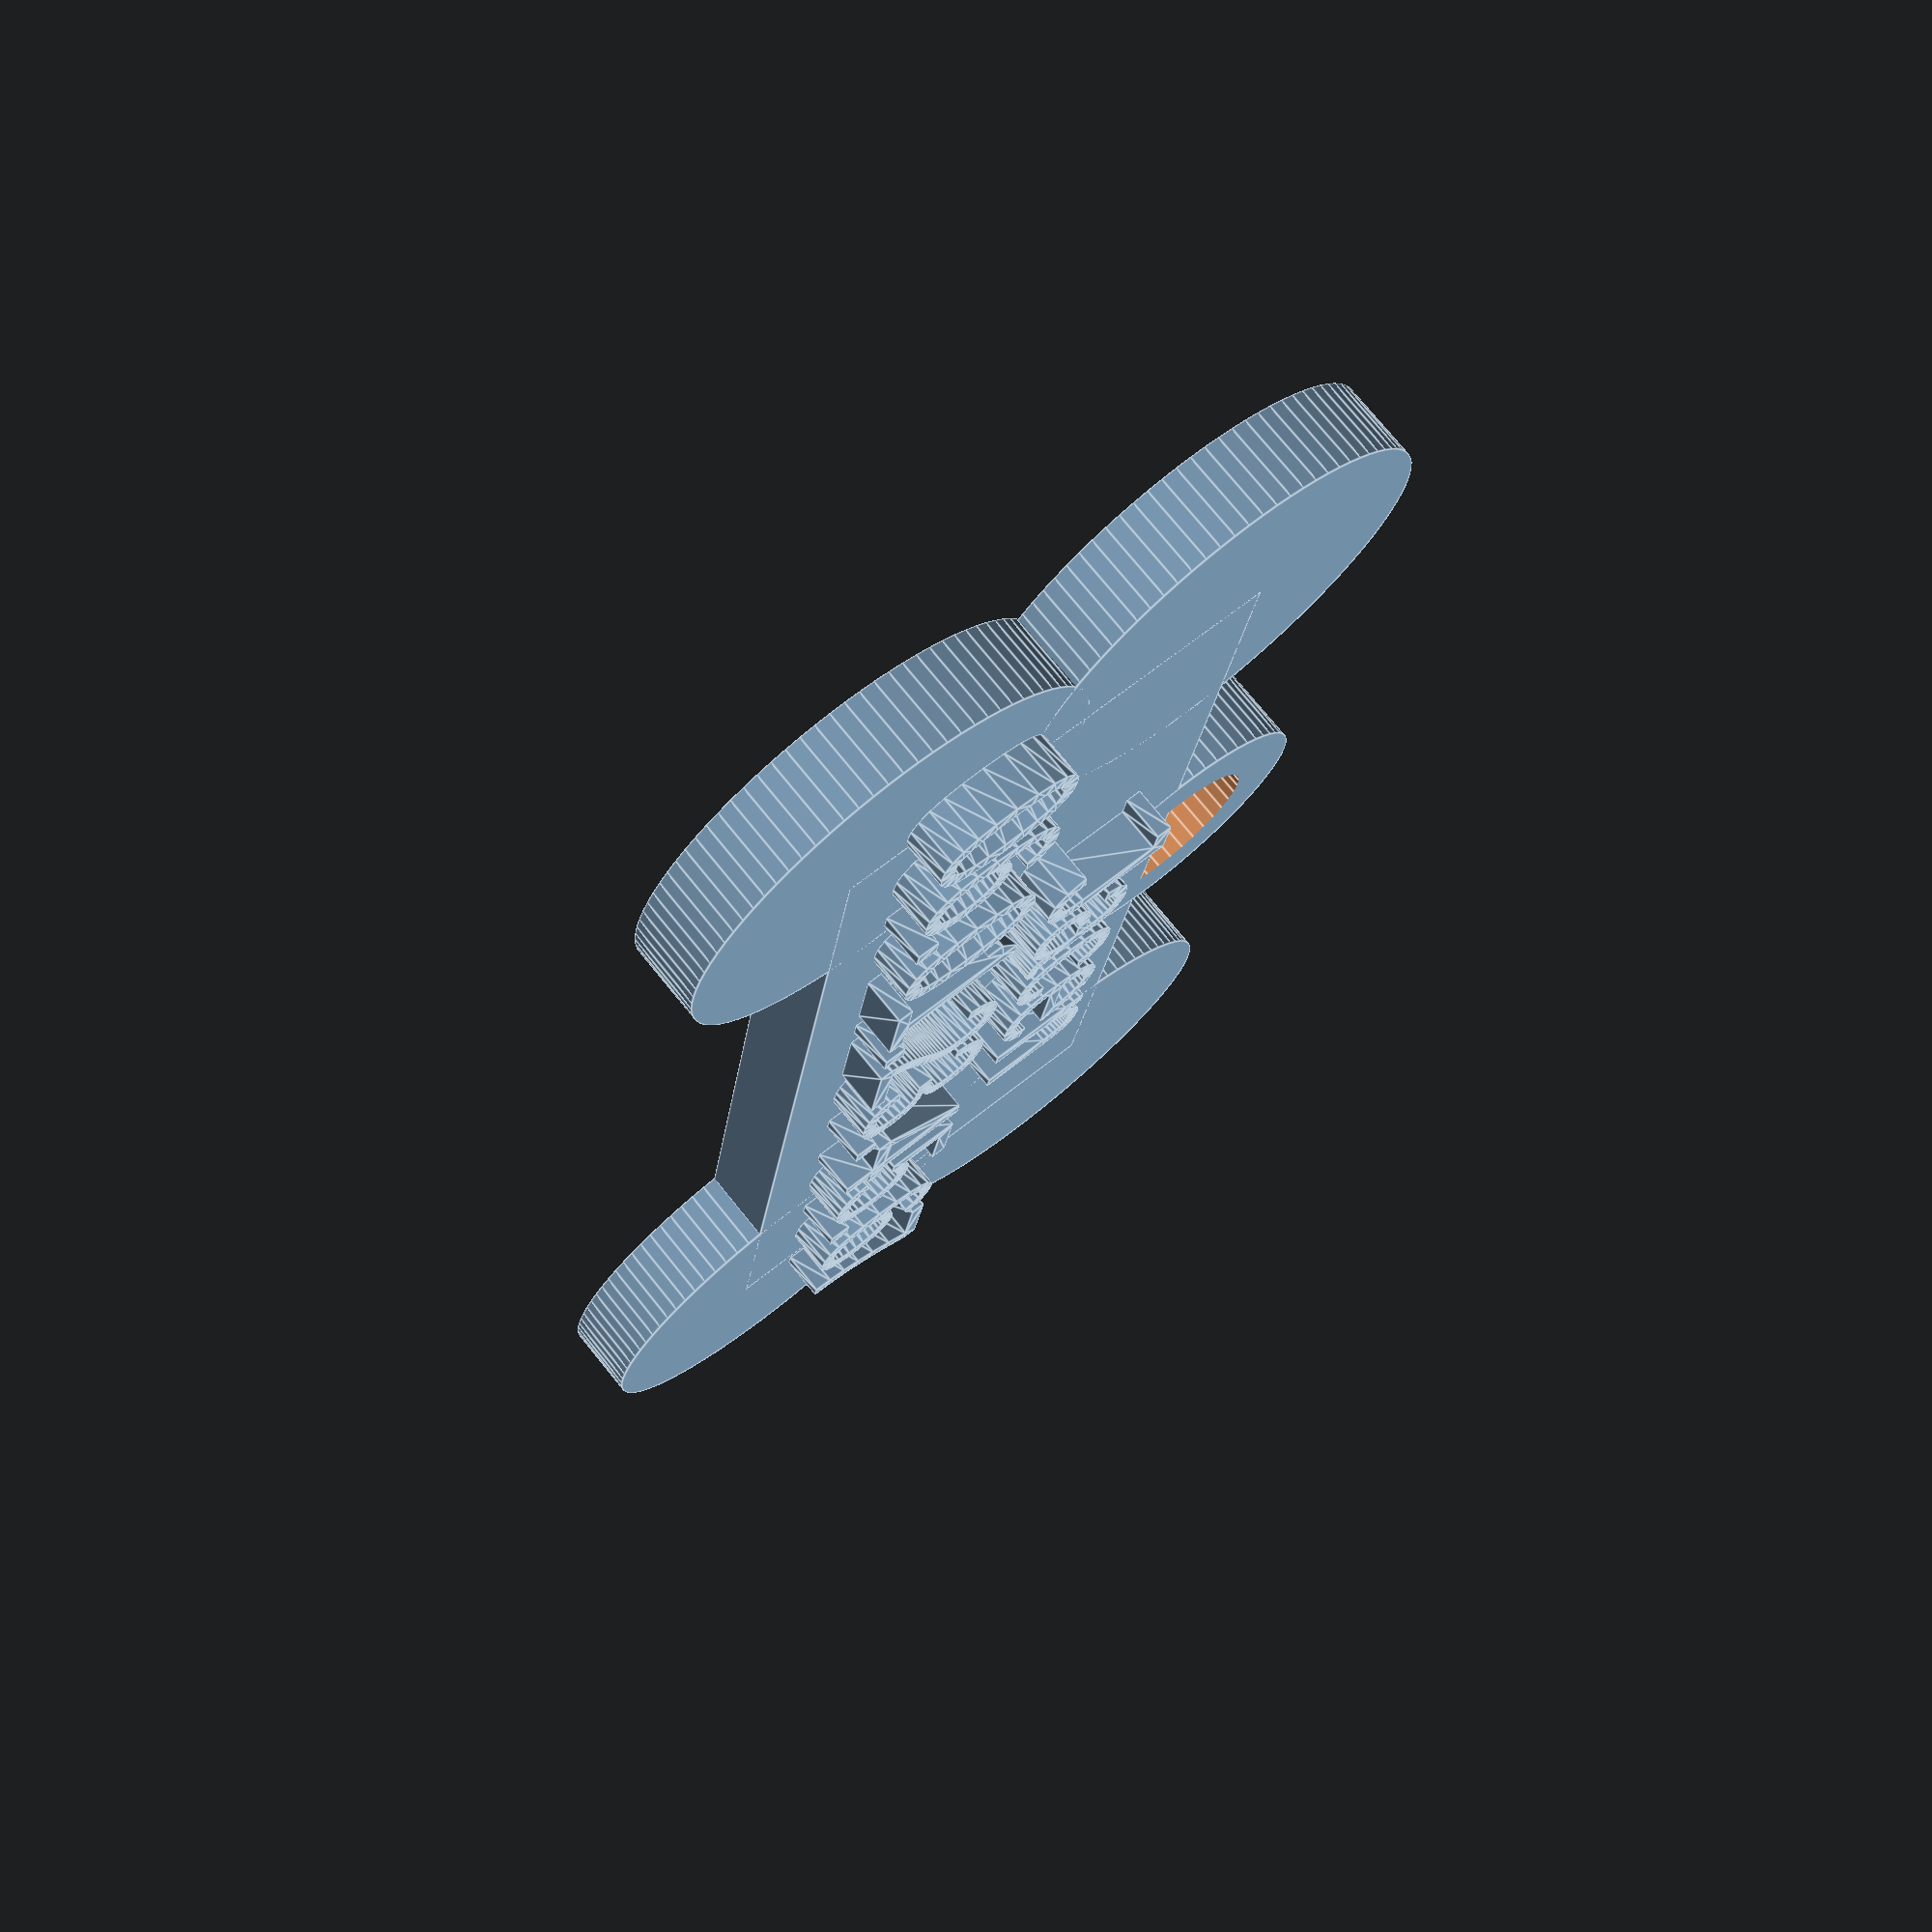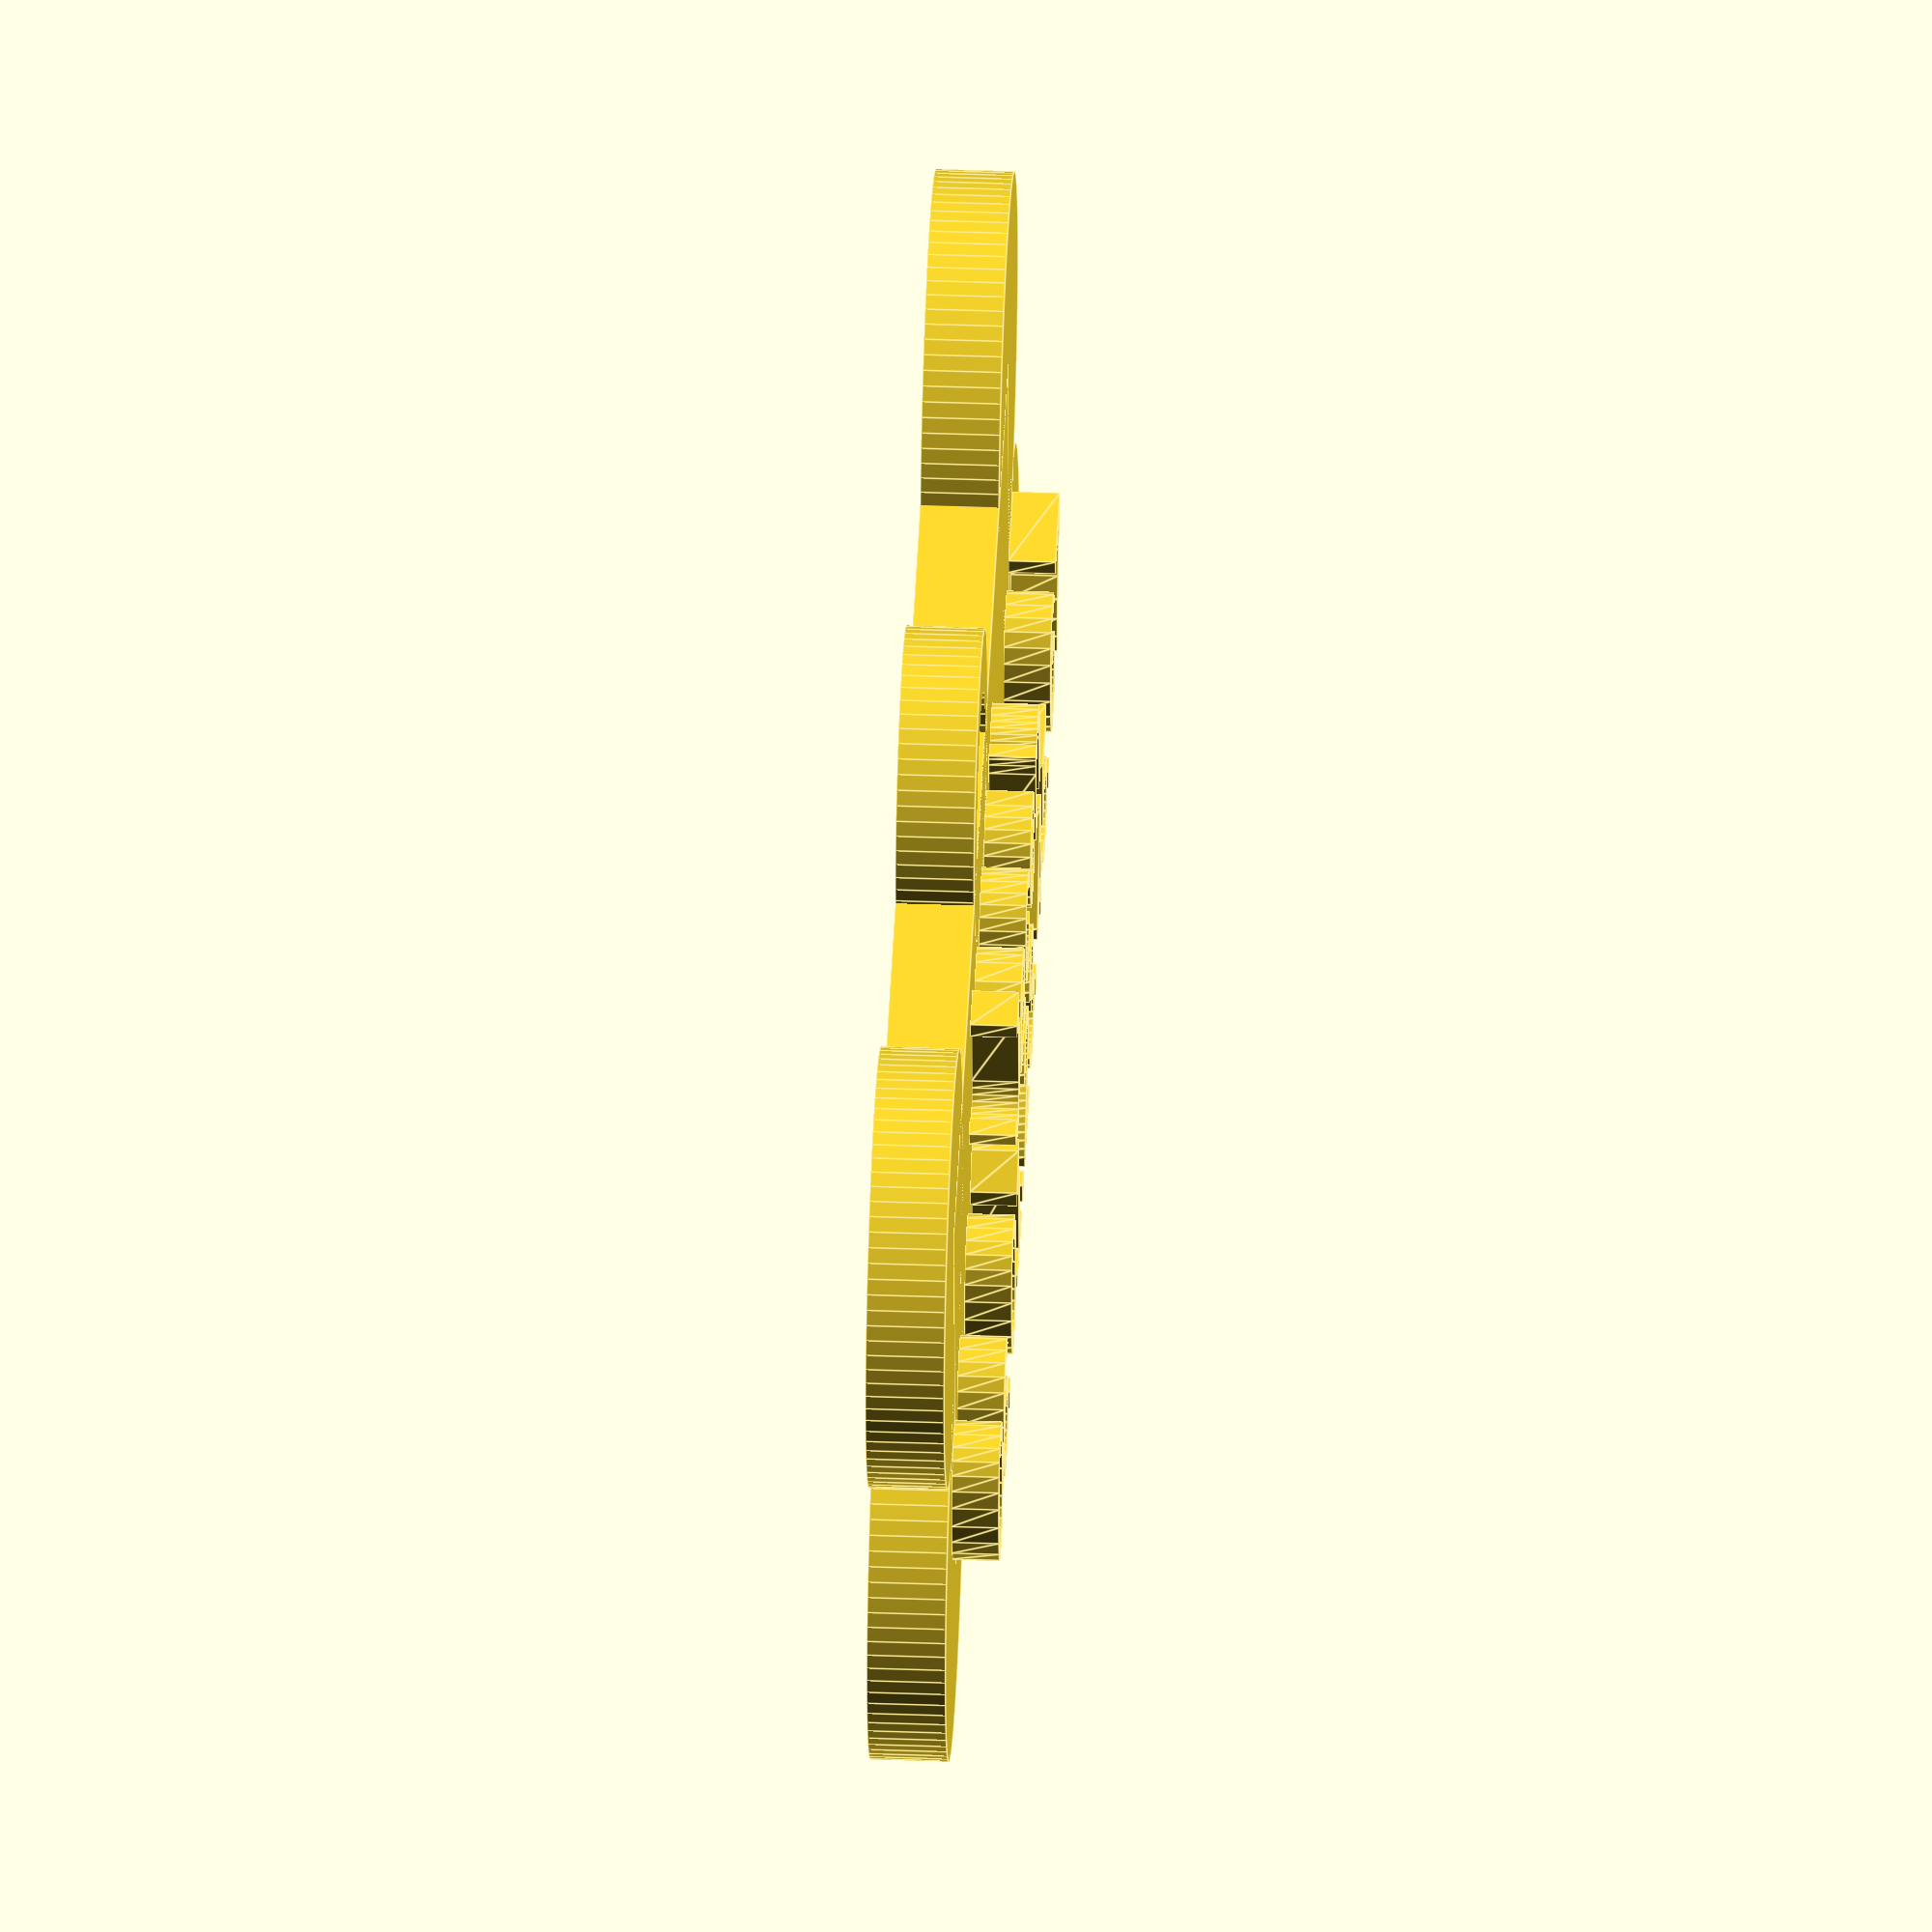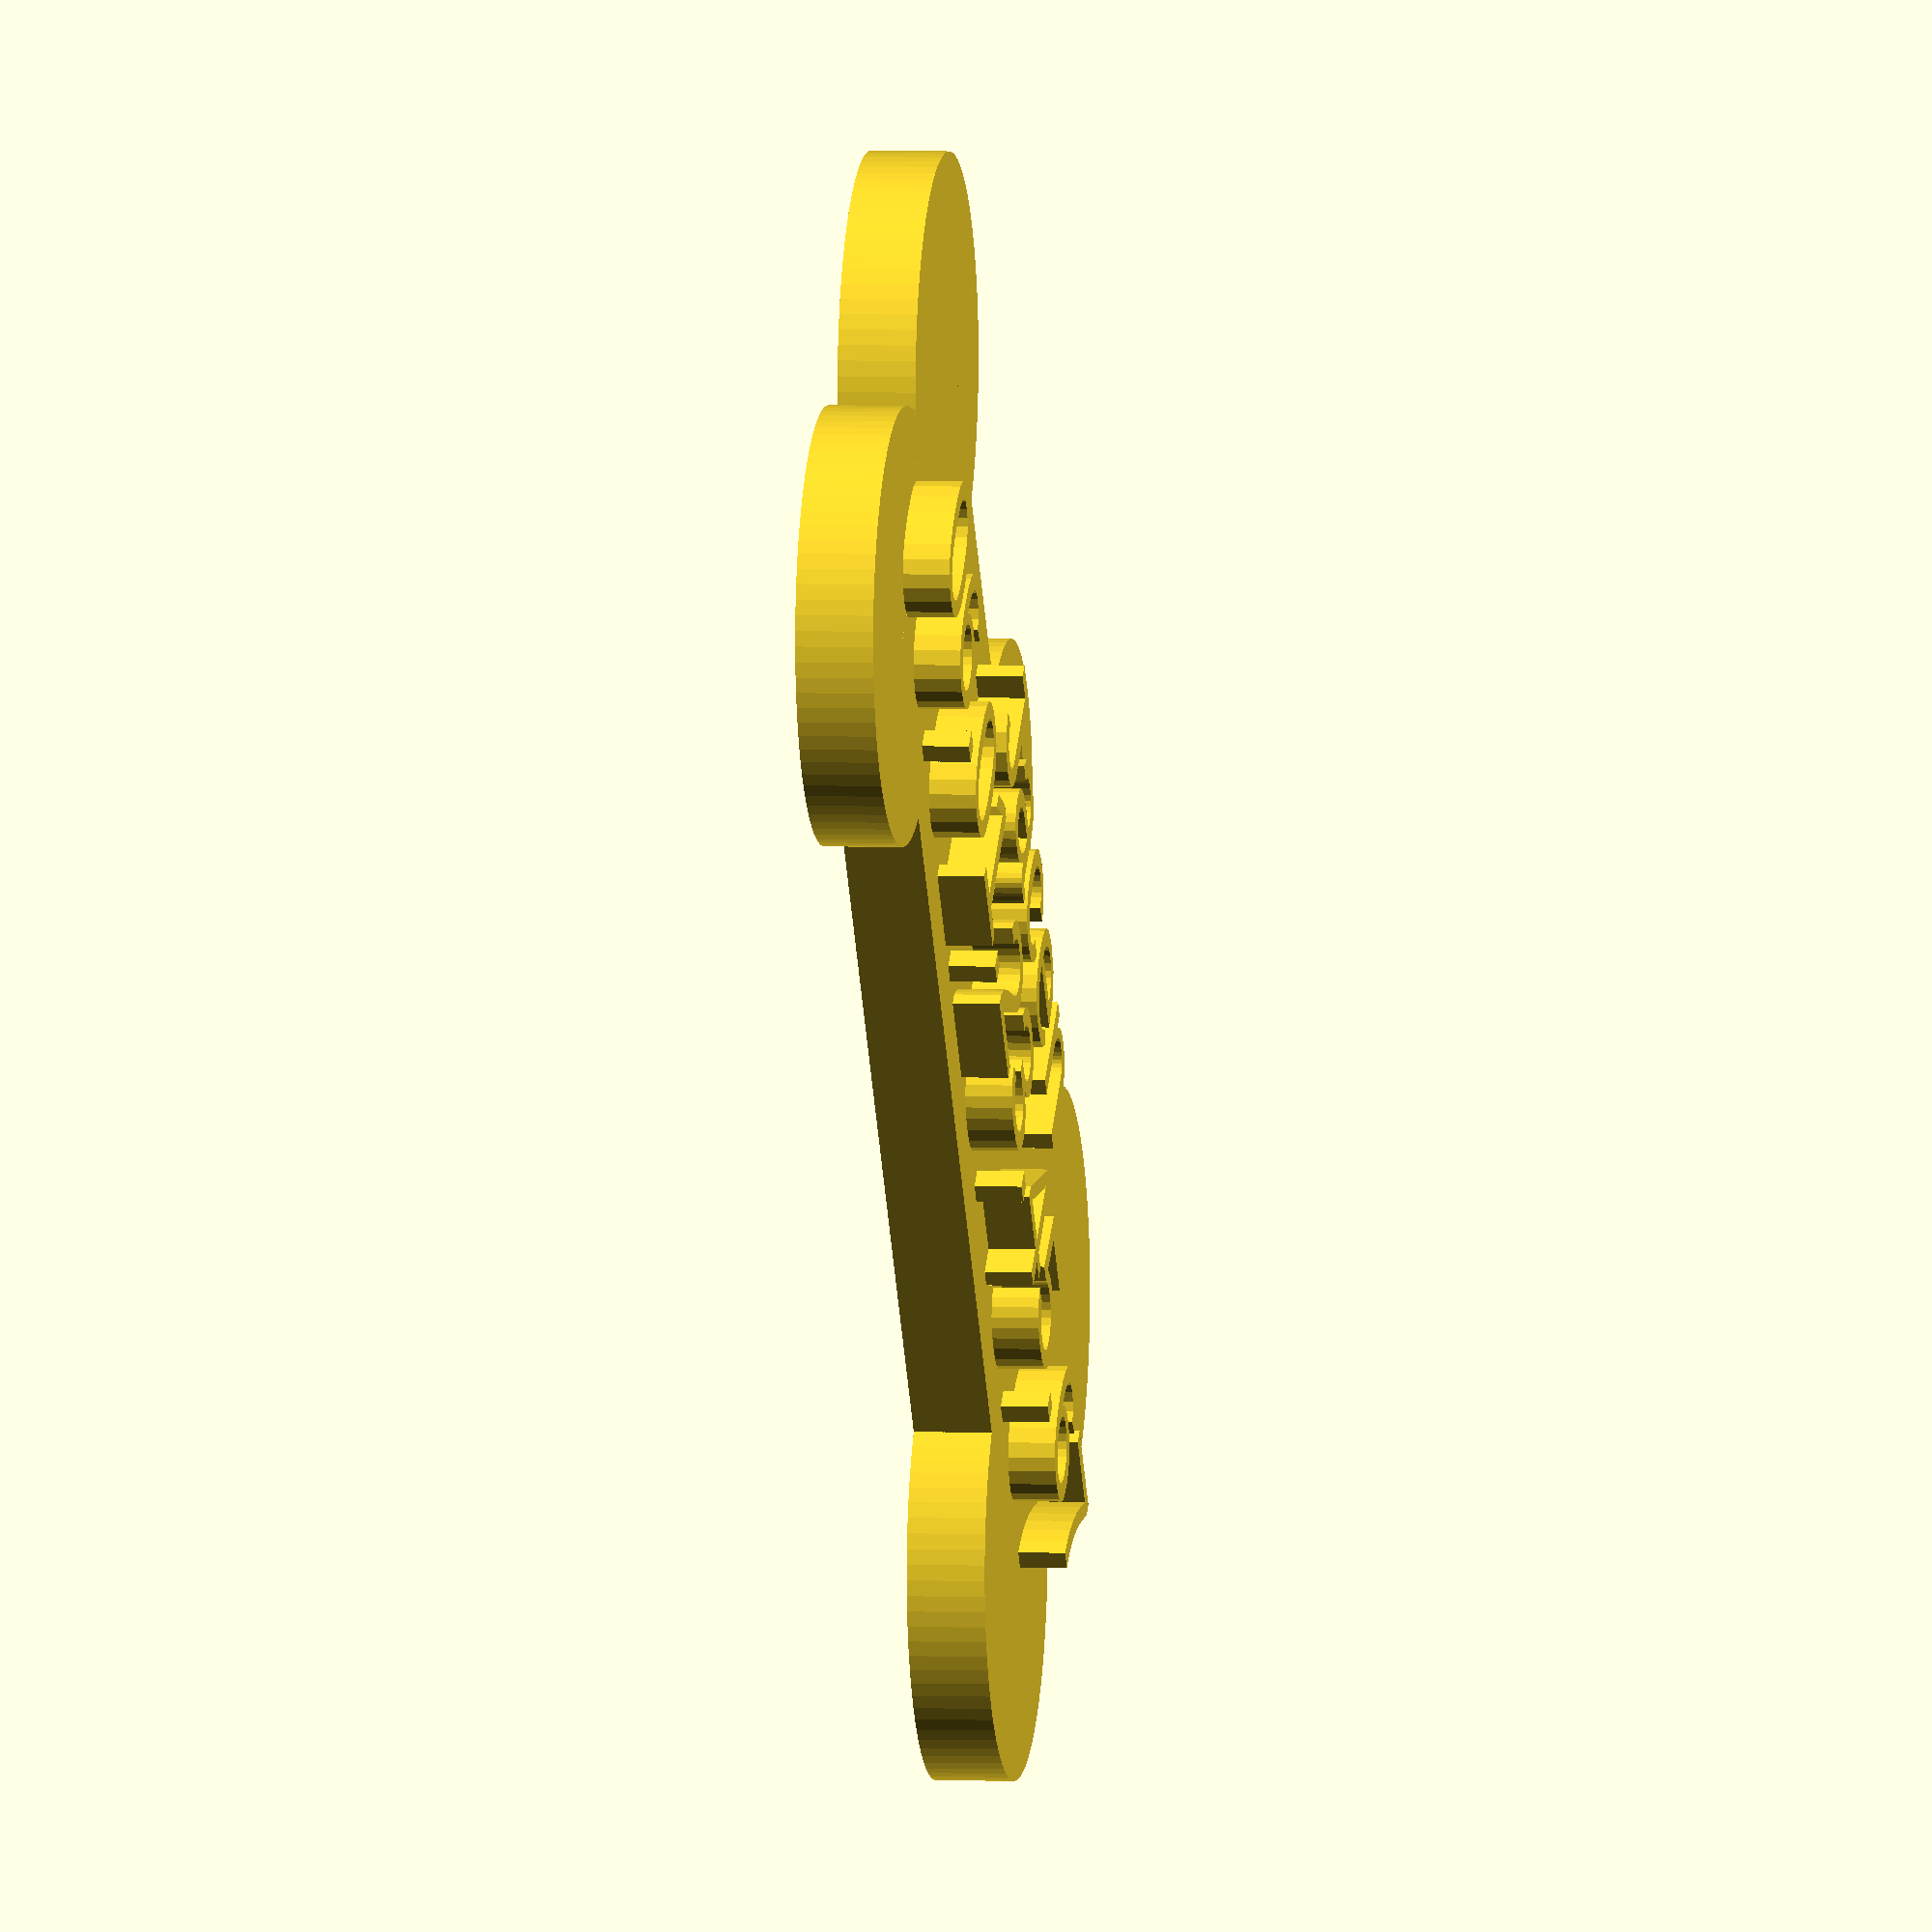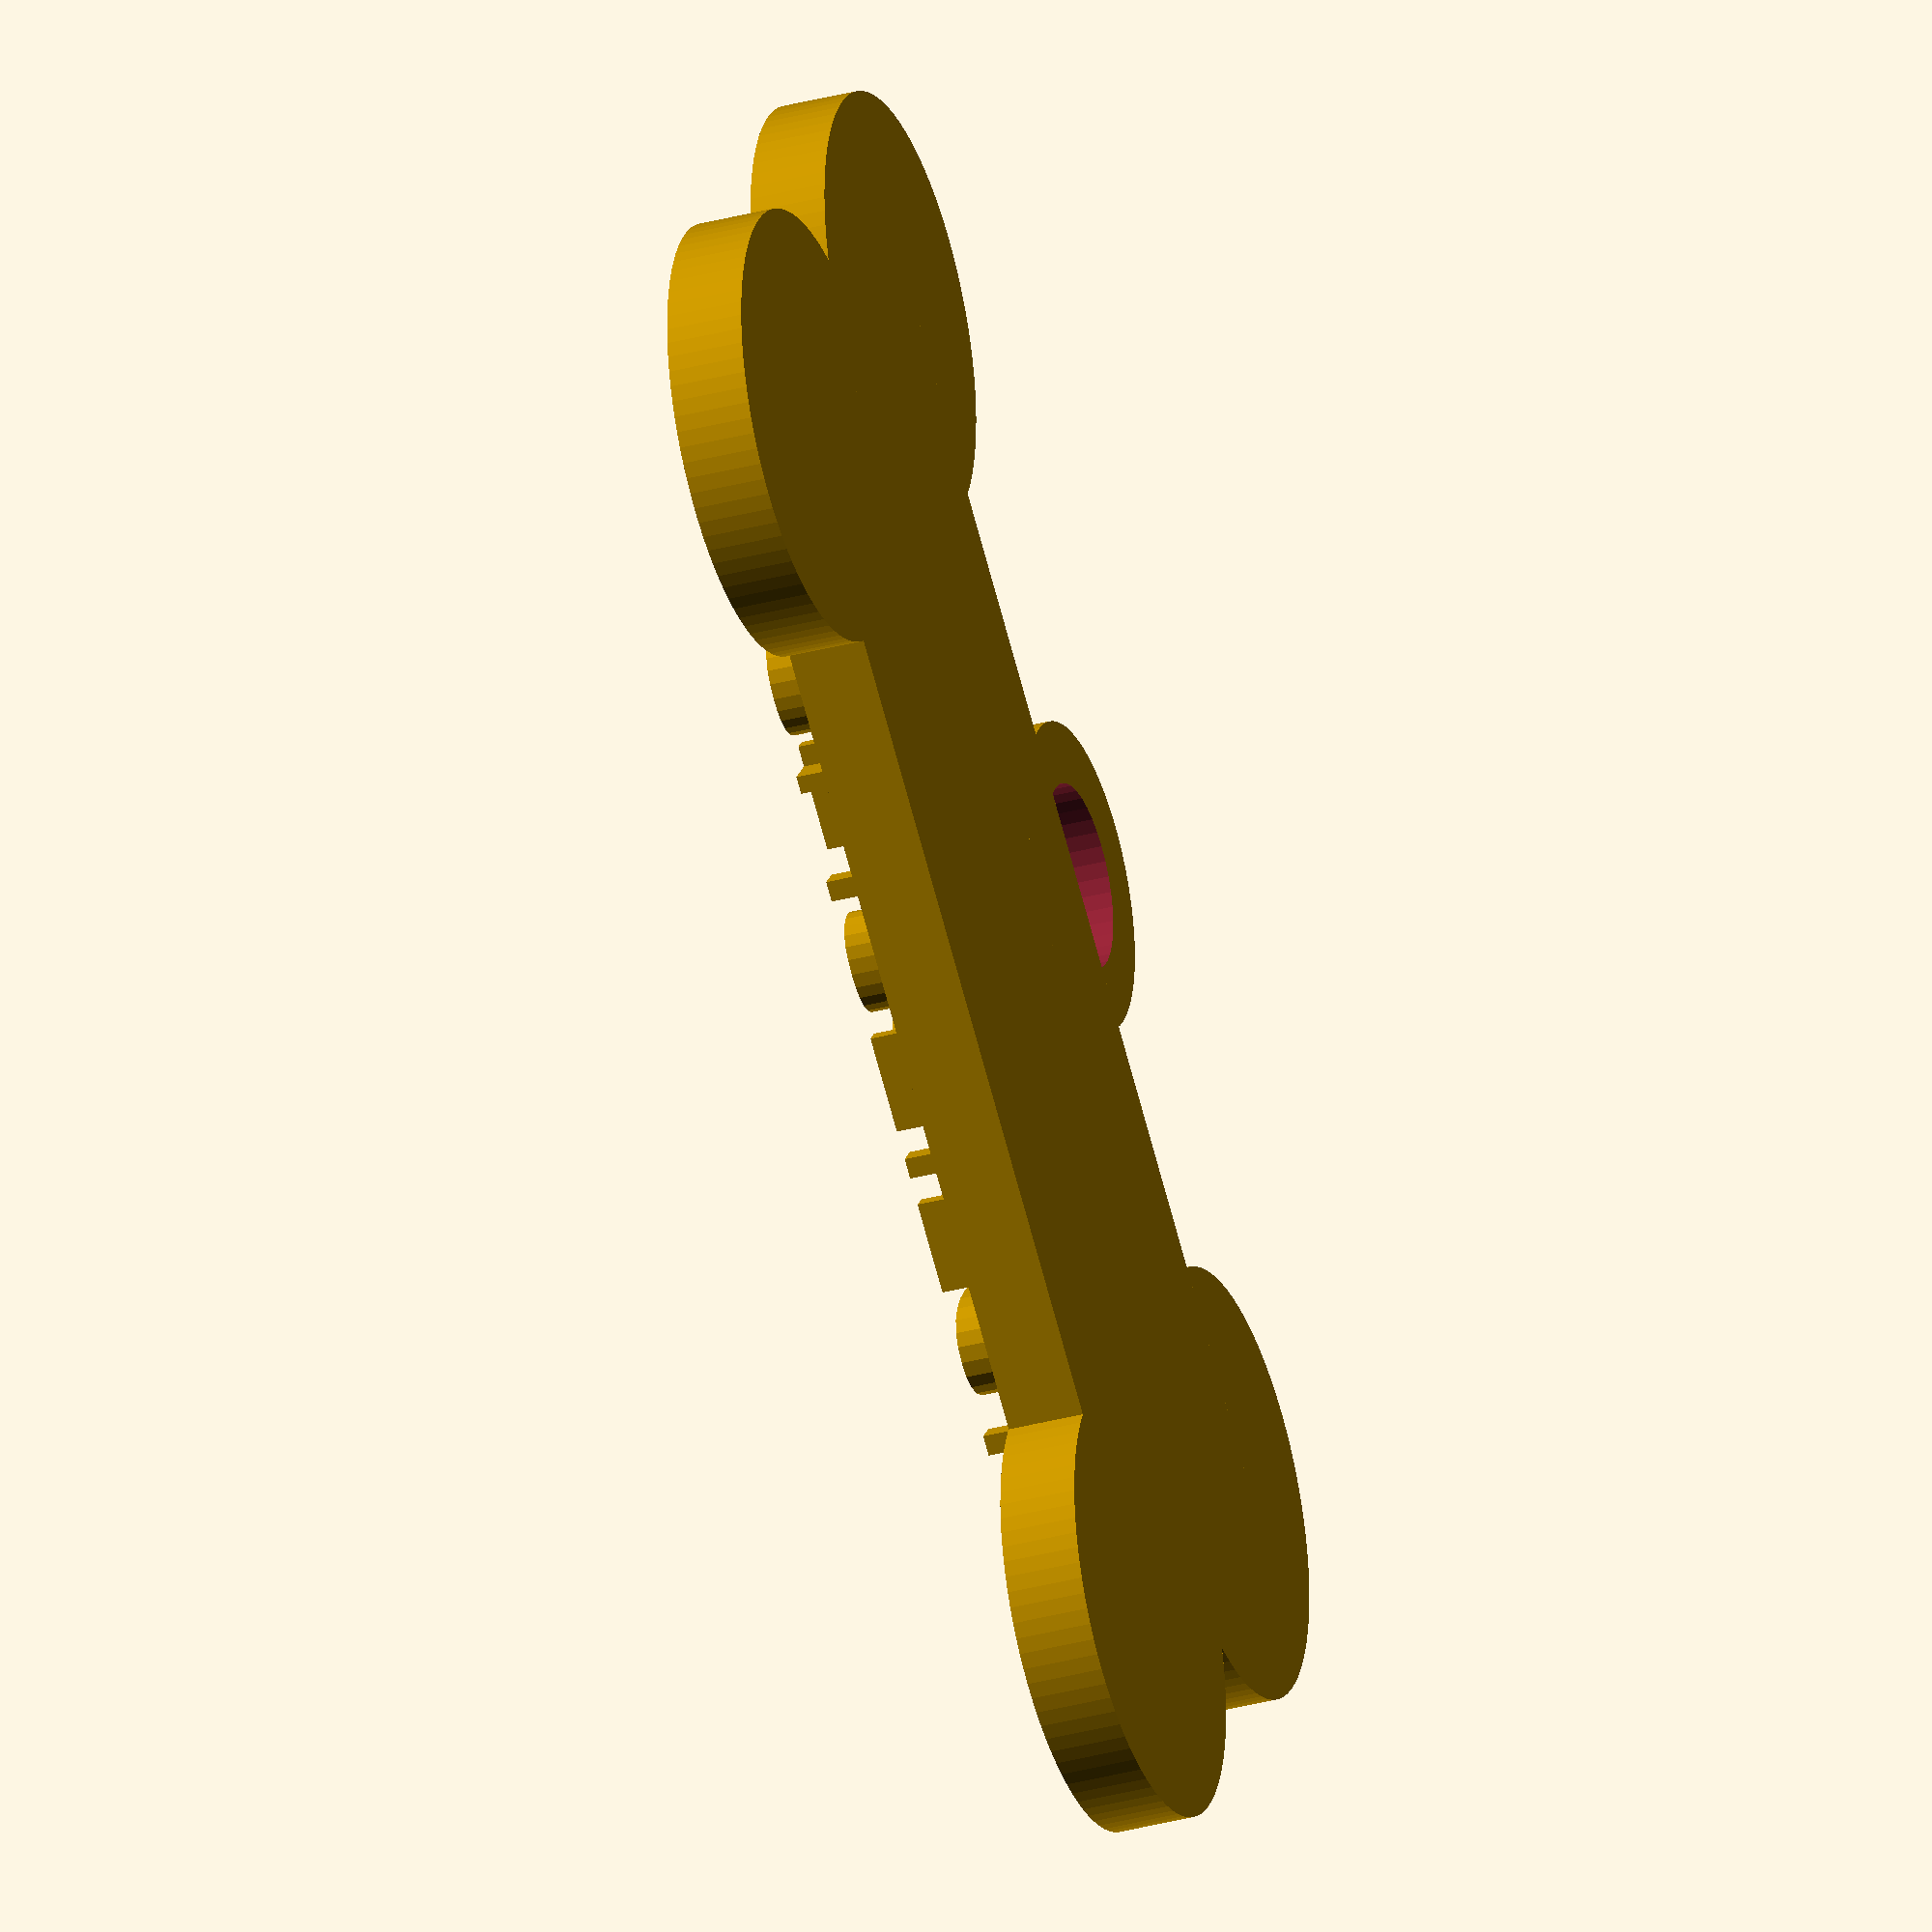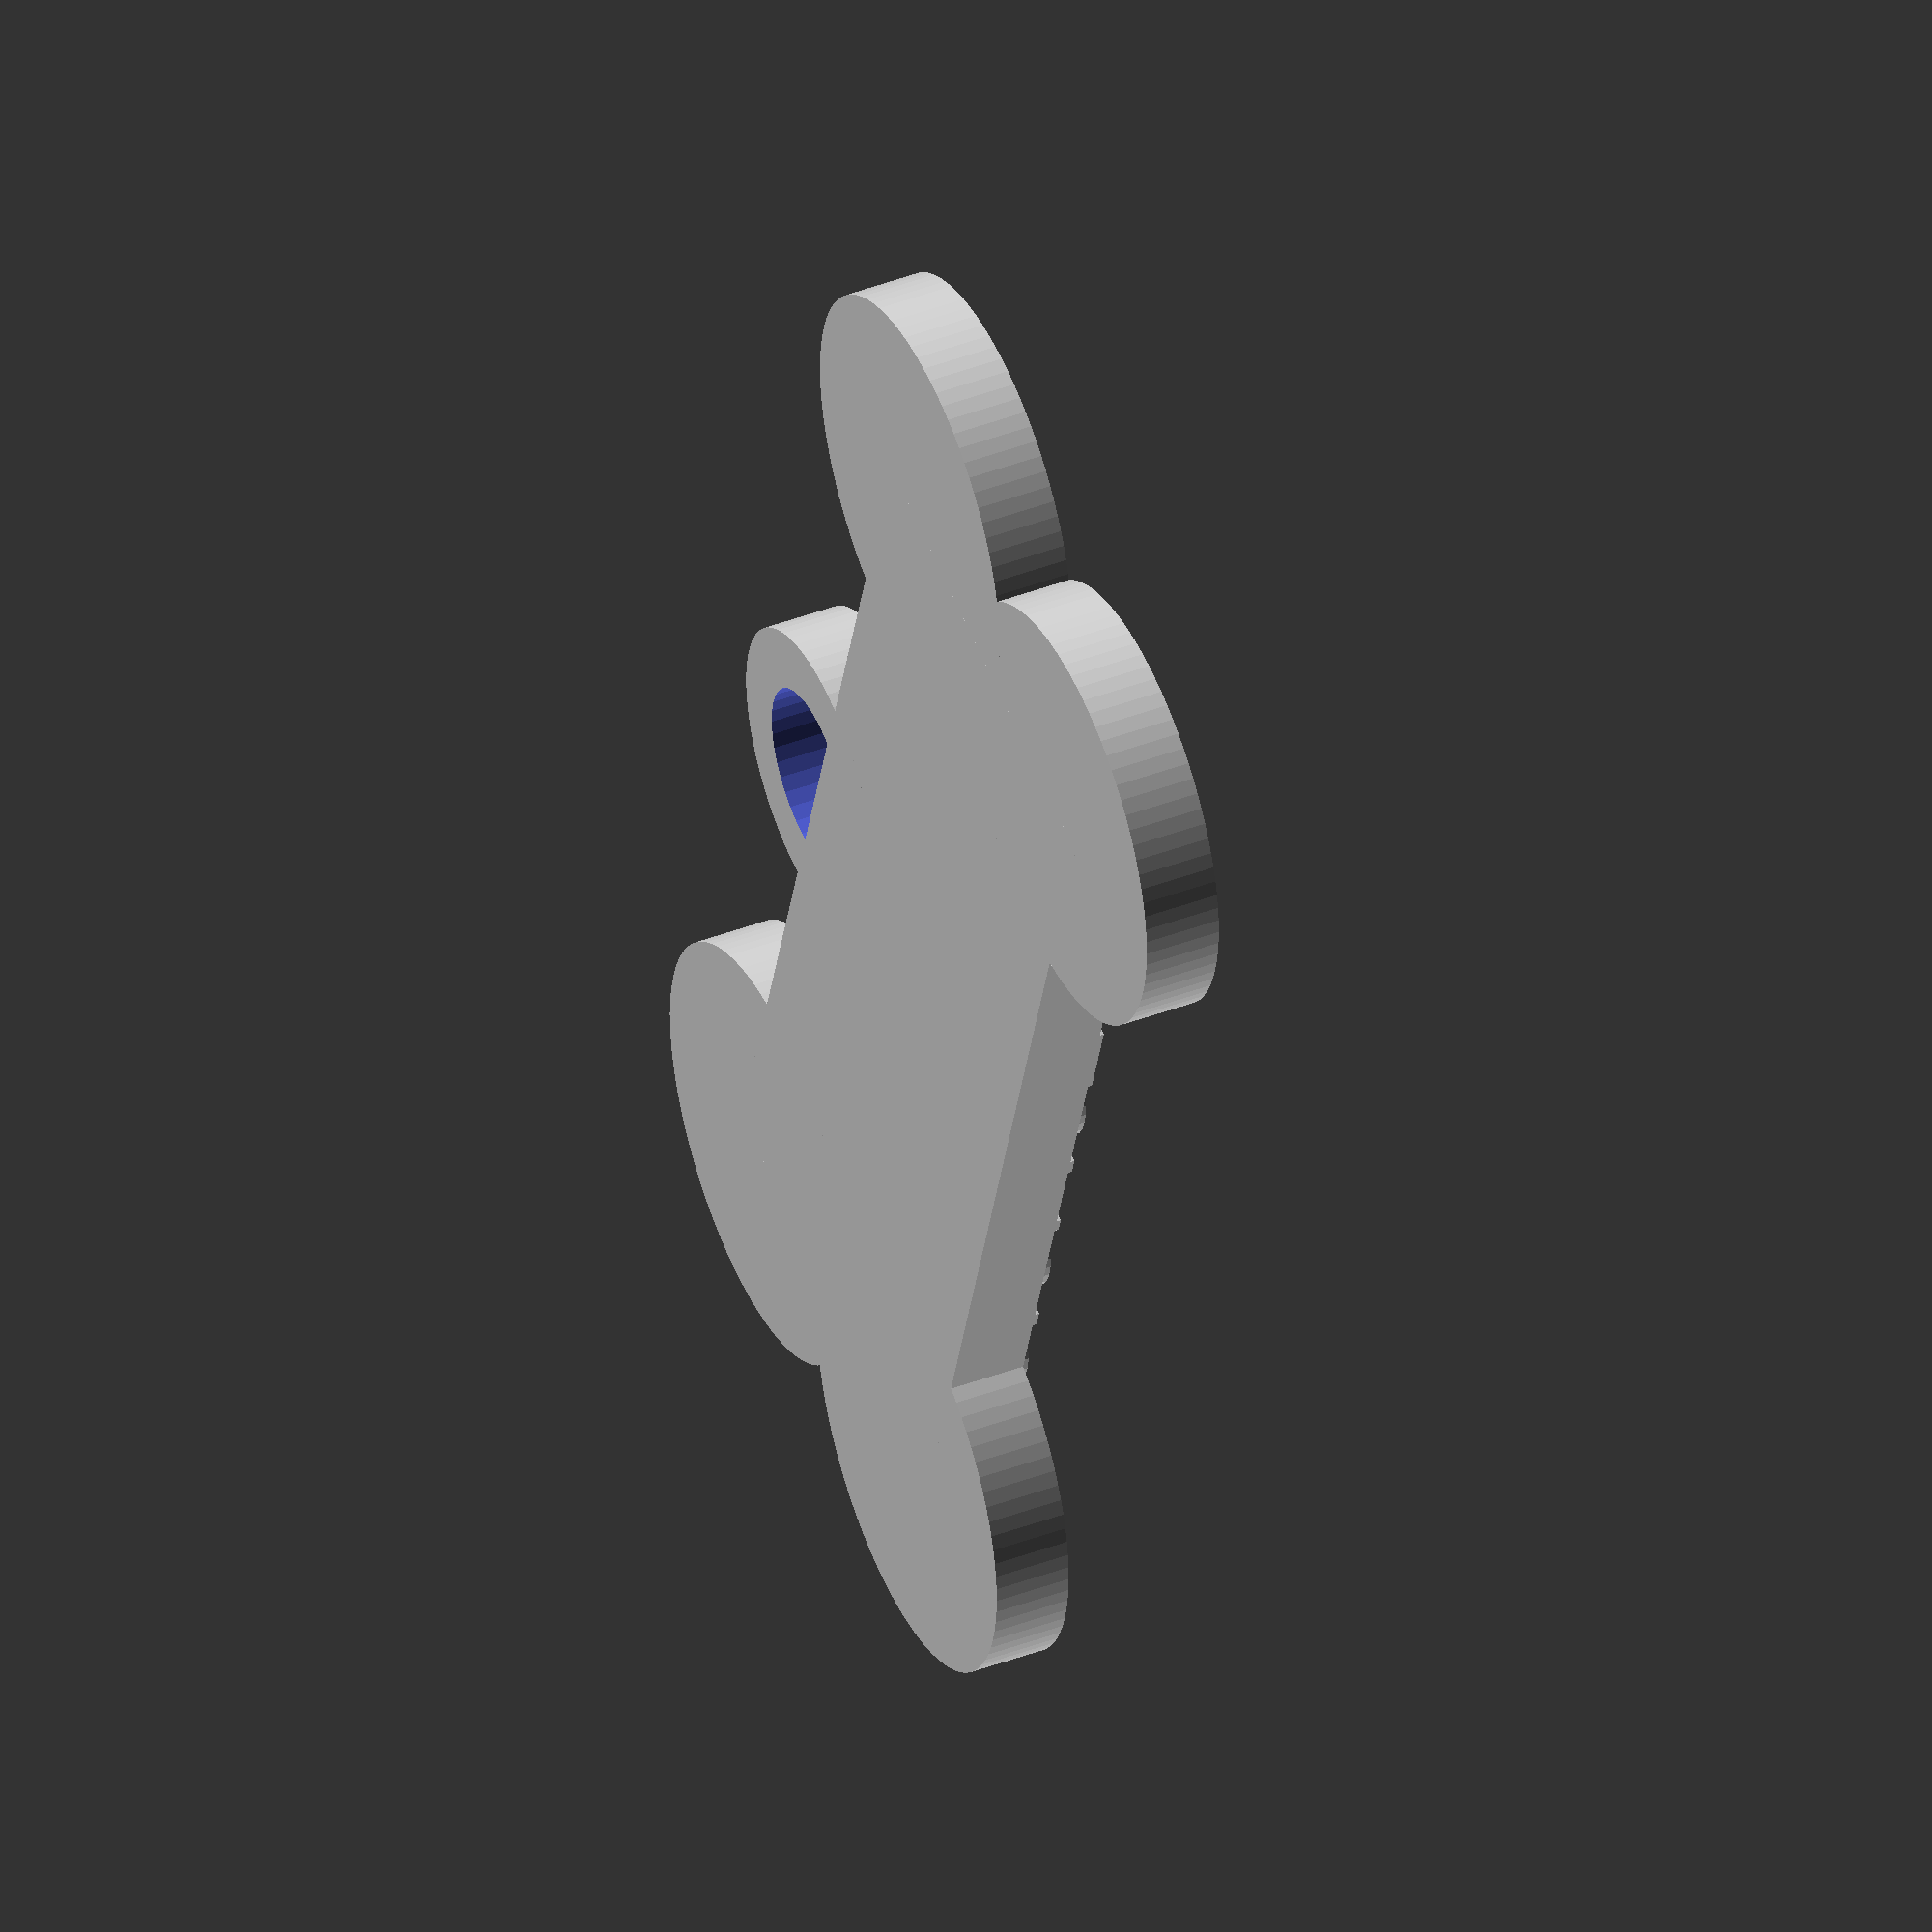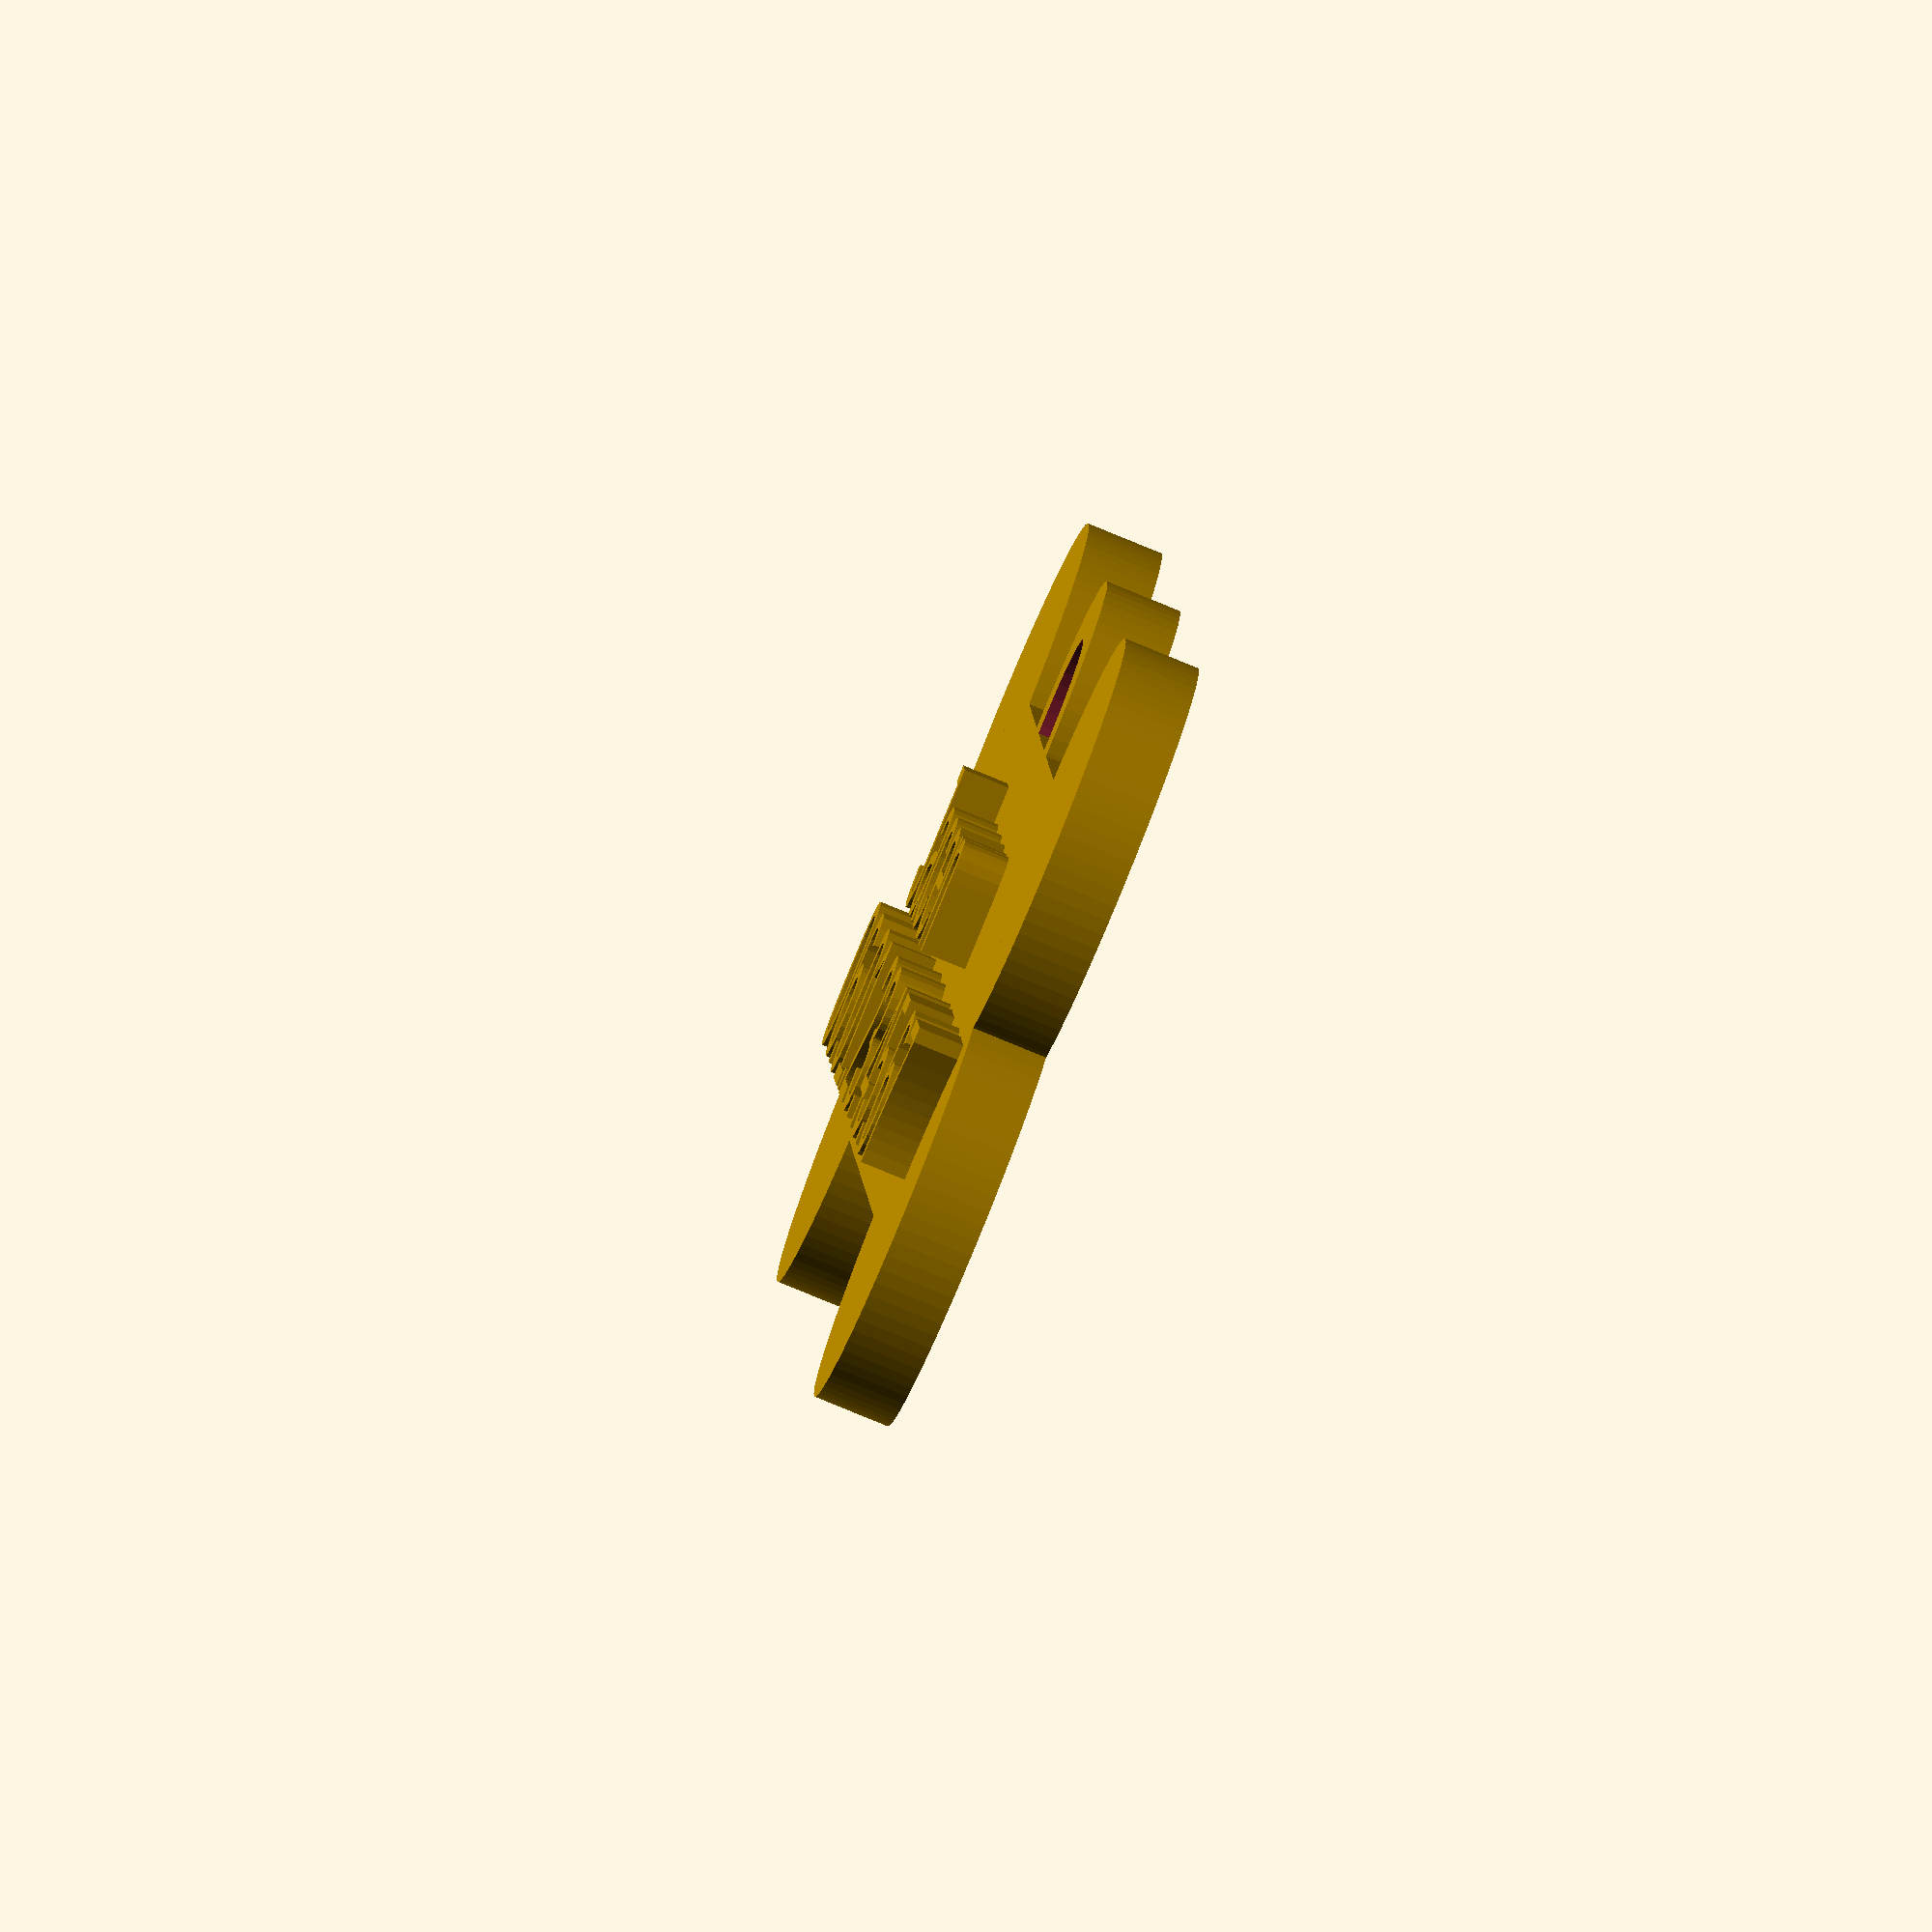
<openscad>
$fa=1;
$fs=1;
bone_height = 5;//set this to how thick you want the tag
pet_name="Jacen";
phone_number="06.01.23.45.67";
font_face="Arial";
font_thickness=3;

module t(t){
 translate([-1,(-len(t)*3.8),bone_height])
   rotate([0, 0, 90])
    linear_extrude(height = font_thickness)
      text(t, 10, font = str(font_face), $fn = 16);
}
//bone
//left side of bone
translate([-12,-40,0]) 
{
    translate([24,0,0]) cylinder(h=bone_height, r=14);
    cylinder(h=bone_height, r=14);
};
//right side of bone
translate([-12,40,0]) 
{
    translate([24,0,0]) cylinder(h=bone_height, r=14);
    cylinder(h=bone_height, r=14);
};
//center of bone
translate([-15,-40,0]) cube([30,80,bone_height]);
t(pet_name);
translate([12,8,0]) t(phone_number);
//tag attachment
difference(){
    translate([-16,0,0]) cylinder(r=10, h=bone_height);
    //prevents non-manifold
    translate([-16,0,-1]) cylinder(r=6, h=((bone_height
    )+2));
}
</openscad>
<views>
elev=104.5 azim=8.4 roll=219.0 proj=p view=edges
elev=140.6 azim=265.3 roll=267.5 proj=o view=edges
elev=176.0 azim=321.7 roll=261.8 proj=o view=wireframe
elev=213.4 azim=230.2 roll=69.9 proj=o view=solid
elev=316.7 azim=163.0 roll=246.0 proj=o view=solid
elev=80.7 azim=175.6 roll=67.6 proj=o view=solid
</views>
